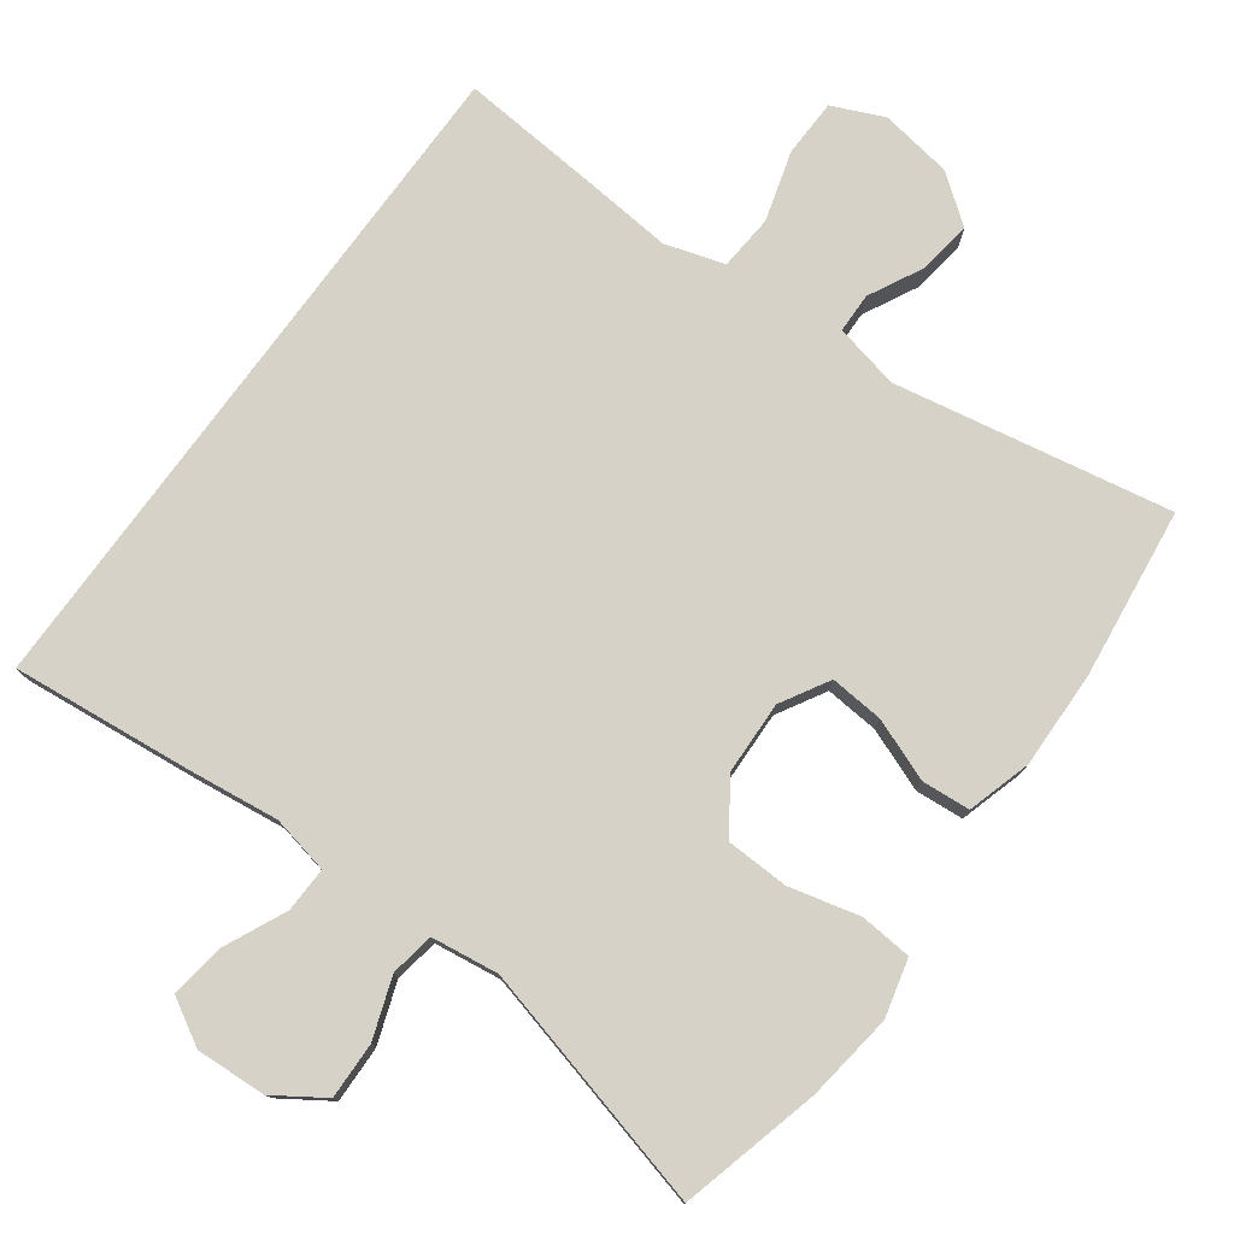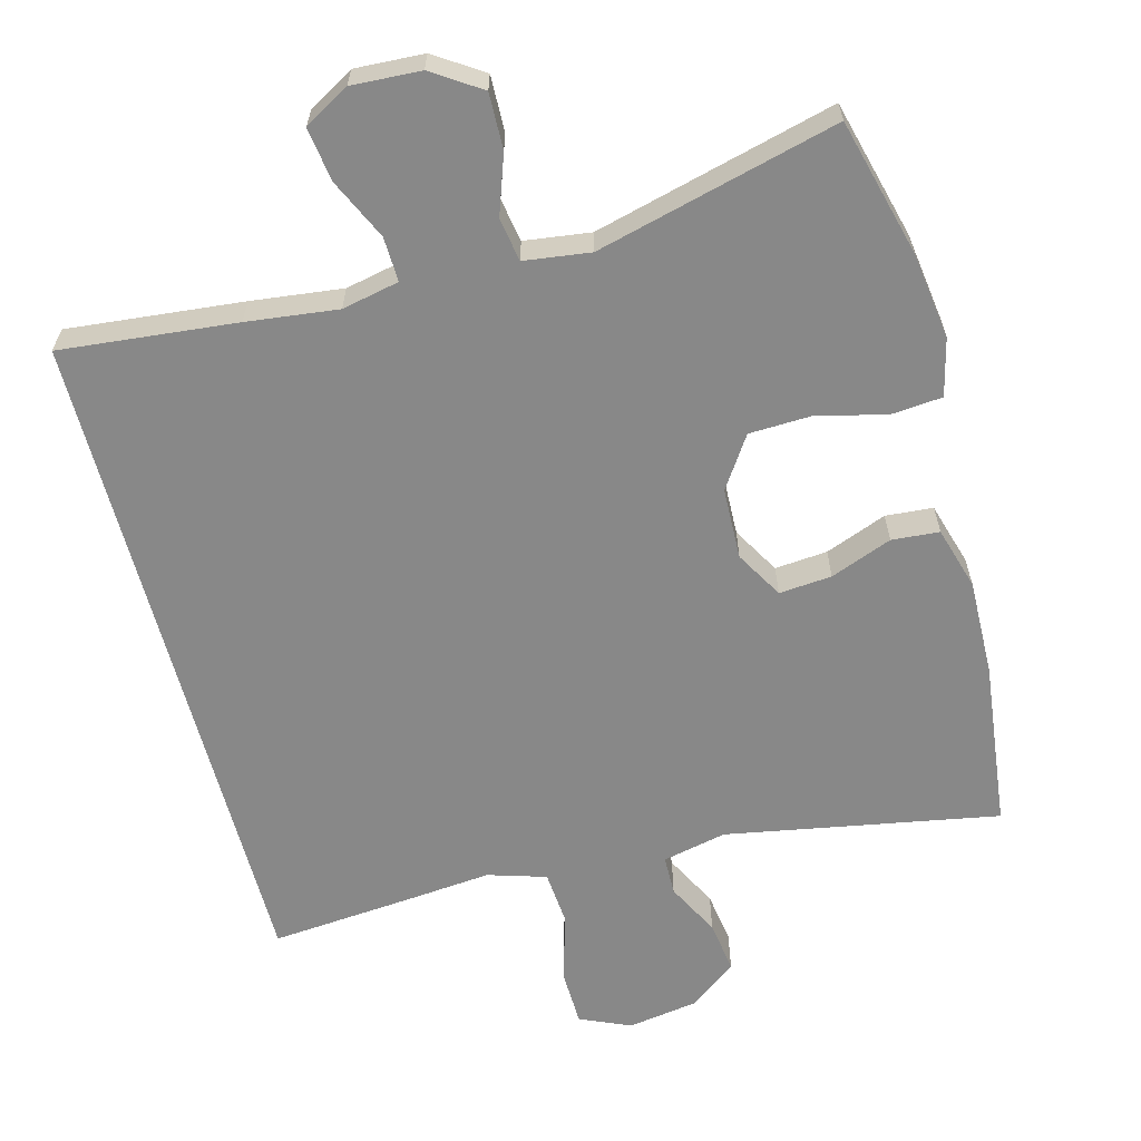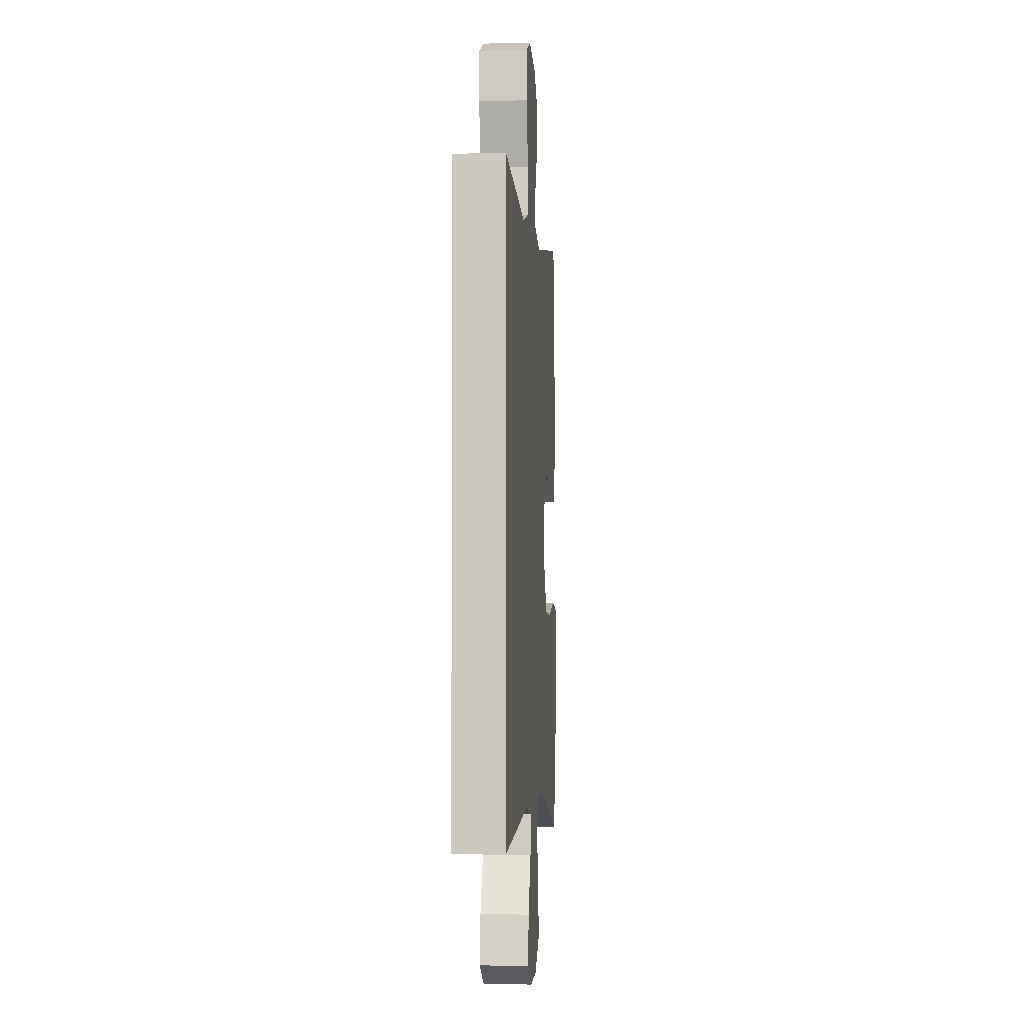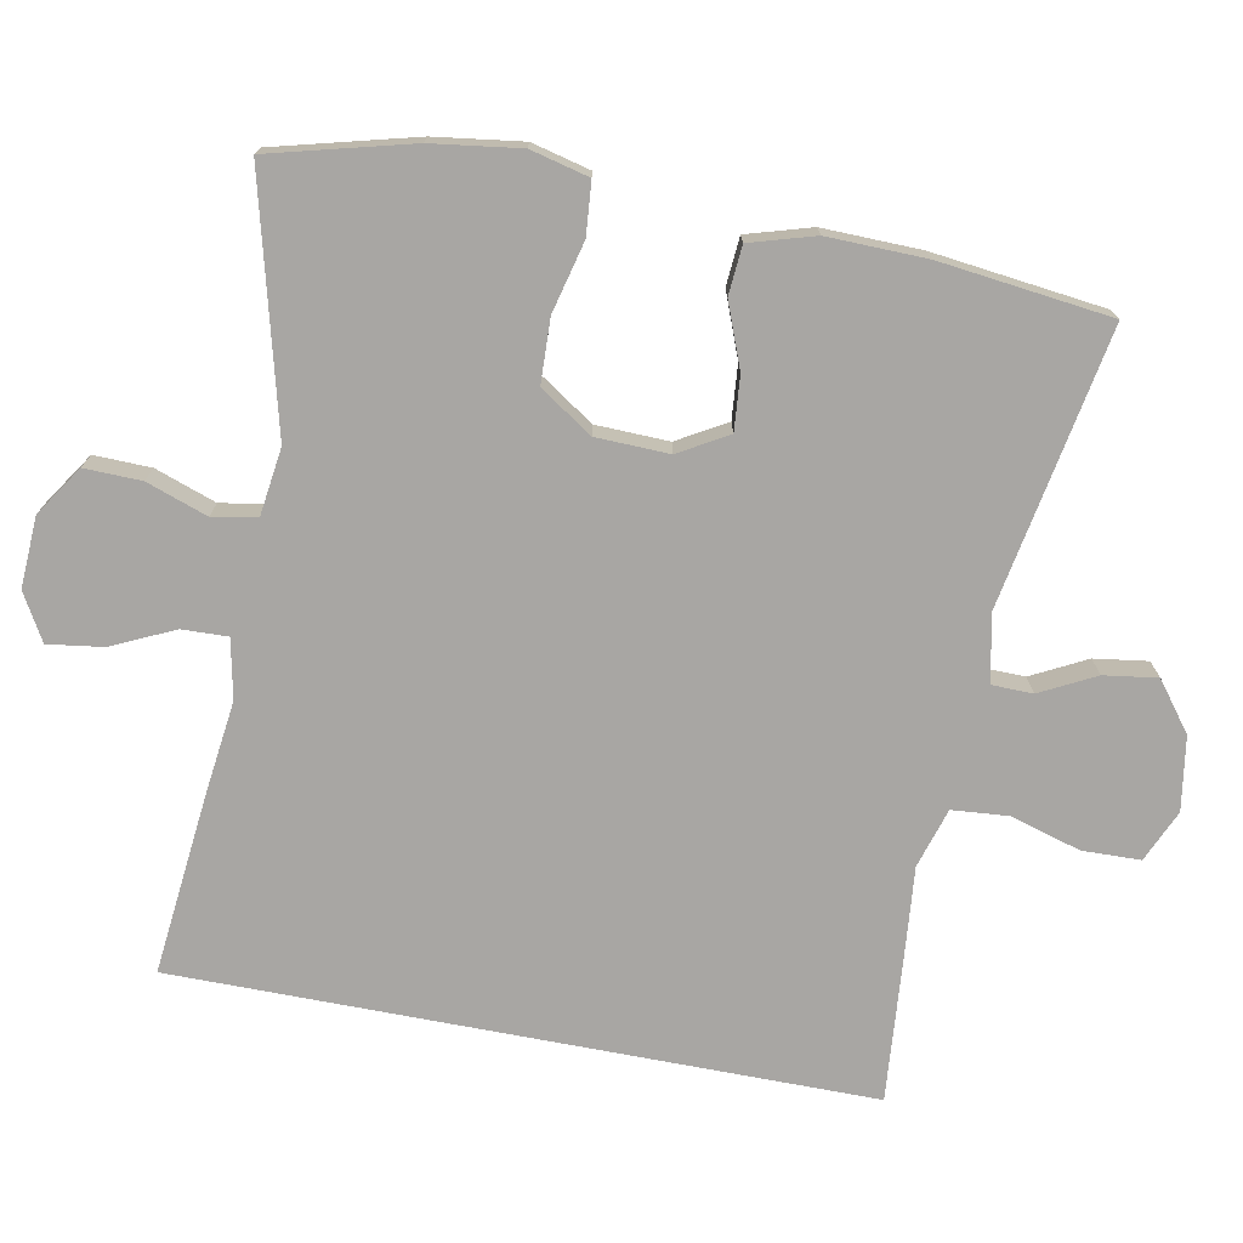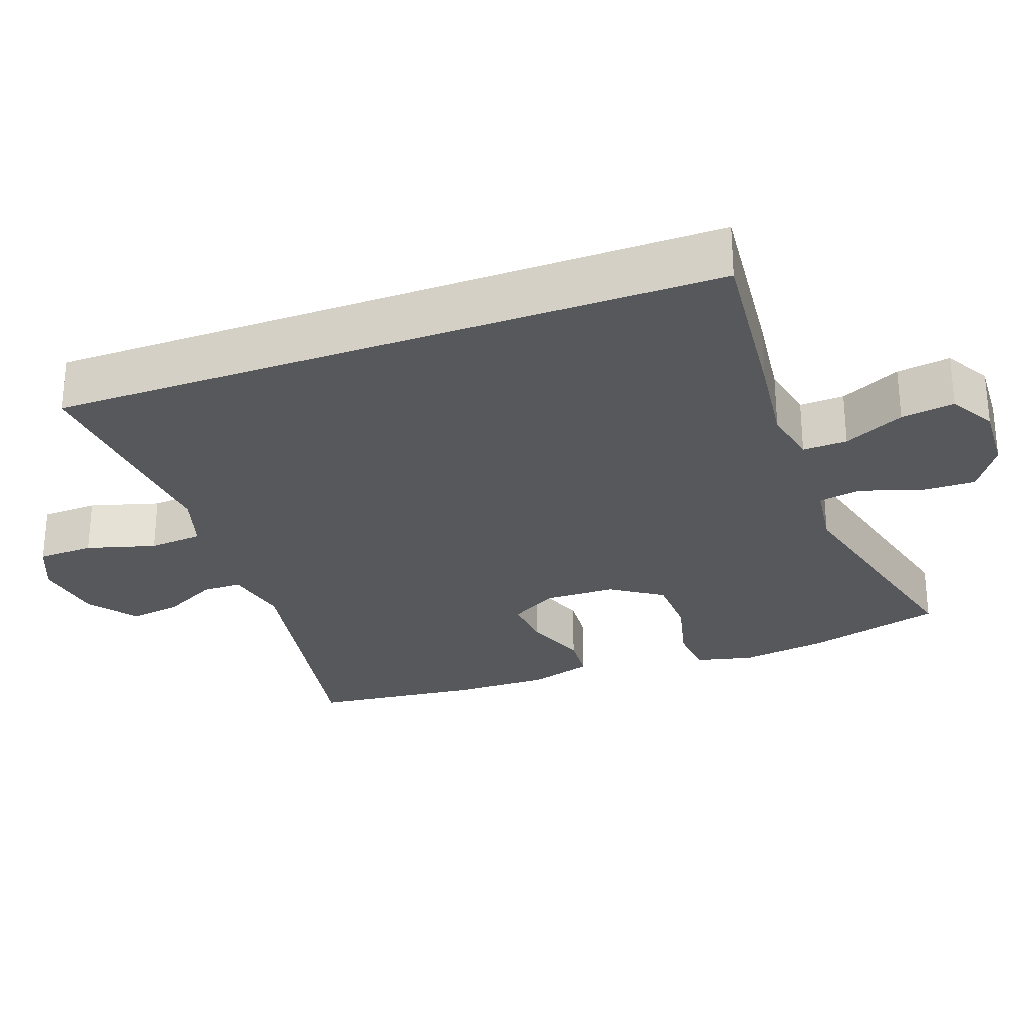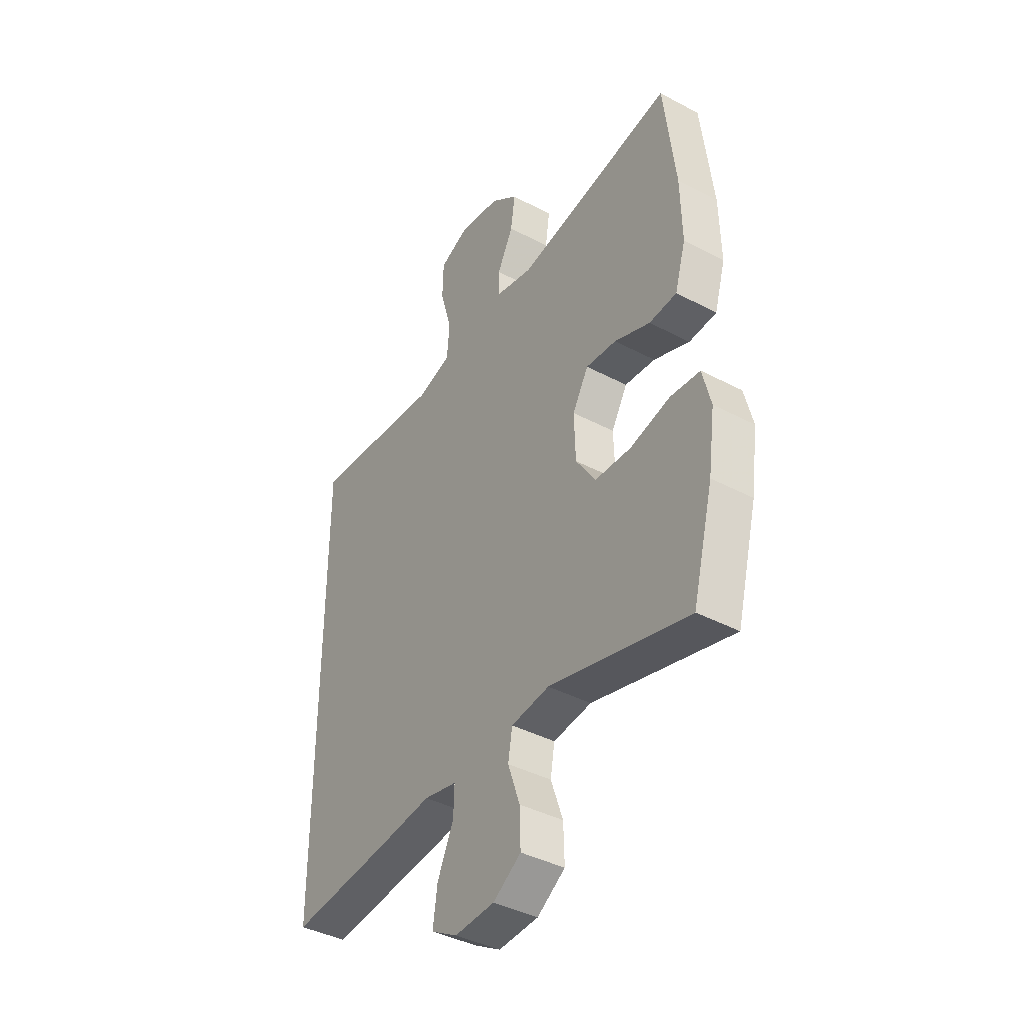
<metadata>
{"format":"obj","ext":"obj","renderer":"f3d","projection":"perspective","resolution":1024,"background":"white","views":[{"elev":77.4,"azim":-143.9,"up":"+Y"},{"elev":-62.7,"azim":-165.1,"up":"+Y"},{"elev":-4.0,"azim":94.6,"up":"+Z"},{"elev":-74.3,"azim":-100.8,"up":"+Y"},{"elev":-28.1,"azim":110.0,"up":"+Y"},{"elev":-40.2,"azim":-123.2,"up":"+Z"}]}
</metadata>
<code>
v 0.5 0.07 -0.464
v 0.263 0.07 -0.44
v 0.14 0.07 -0.425
v 0.063 0.07 -0.441
v 0.065 0.07 -0.501
v 0.103 0.07 -0.583
v 0.113 0.07 -0.655
v 0.052 0.07 -0.69
v -0.041 0.07 -0.685
v -0.106 0.07 -0.642
v -0.104 0.07 -0.567
v -0.076 0.07 -0.487
v -0.086 0.07 -0.429
v -0.175 0.07 -0.417
v -0.5 0.07 -0.5
v -0.548 0.07 -0.315
v -0.564 0.07 -0.199
v -0.545 0.07 -0.122
v -0.476 0.07 -0.116
v -0.383 0.07 -0.139
v -0.299 0.07 -0.136
v -0.253 0.07 -0.067
v -0.25 0.07 0.029
v -0.287 0.07 0.093
v -0.358 0.07 0.087
v -0.441 0.07 0.055
v -0.505 0.07 0.06
v -0.53 0.07 0.145
v -0.527 0.07 0.275
v -0.5 0.07 0.5
v -0.133 0.07 0.433
v -0.047 0.07 0.452
v -0.046 0.07 0.505
v -0.083 0.07 0.577
v -0.093 0.07 0.647
v -0.03 0.07 0.695
v 0.066 0.07 0.71
v 0.134 0.07 0.68
v 0.136 0.07 0.604
v 0.109 0.07 0.511
v 0.115 0.07 0.438
v 0.193 0.07 0.414
v 0.312 0.07 0.425
v 0.5 0.07 0.441
v 0.5 0 -0.464
v 0.263 0 -0.44
v 0.14 0 -0.425
v 0.063 0 -0.441
v 0.065 0 -0.501
v 0.103 0 -0.583
v 0.113 0 -0.655
v 0.052 0 -0.69
v -0.041 0 -0.685
v -0.106 0 -0.642
v -0.104 0 -0.567
v -0.076 0 -0.487
v -0.086 0 -0.429
v -0.175 0 -0.417
v -0.5 0 -0.5
v -0.548 0 -0.315
v -0.564 0 -0.199
v -0.545 0 -0.122
v -0.476 0 -0.116
v -0.383 0 -0.139
v -0.299 0 -0.136
v -0.253 0 -0.067
v -0.25 0 0.029
v -0.287 0 0.093
v -0.358 0 0.087
v -0.441 0 0.055
v -0.505 0 0.06
v -0.53 0 0.145
v -0.527 0 0.275
v -0.5 0 0.5
v -0.133 0 0.433
v -0.047 0 0.452
v -0.046 0 0.505
v -0.083 0 0.577
v -0.093 0 0.647
v -0.03 0 0.695
v 0.066 0 0.71
v 0.134 0 0.68
v 0.136 0 0.604
v 0.109 0 0.511
v 0.115 0 0.438
v 0.193 0 0.414
v 0.312 0 0.425
v 0.5 0 0.441
f 1 2 3
f 44 1 3
f 43 44 3
f 42 43 3
f 41 42 3 4
f 40 41 4
f 38 39 40
f 37 38 40
f 36 37 40
f 35 36 40
f 34 35 40
f 33 34 40
f 32 33 40 4
f 31 32 4 5
f 29 30 31
f 28 29 31
f 27 28 31
f 26 27 31
f 25 26 31
f 24 25 31
f 23 24 31 5
f 6 7 8
f 5 6 8
f 23 5 8
f 22 23 8
f 18 19 20
f 17 18 20
f 16 17 20
f 15 16 20
f 14 15 20
f 13 14 20 21
f 10 11 12
f 9 10 12
f 8 9 12
f 8 12 13
f 22 8 13
f 13 21 22
f 47 46 45
f 47 45 88
f 47 88 87
f 47 87 86
f 48 47 86 85
f 48 85 84
f 84 83 82
f 84 82 81
f 84 81 80
f 84 80 79
f 84 79 78
f 84 78 77
f 48 84 77 76
f 49 48 76 75
f 75 74 73
f 75 73 72
f 75 72 71
f 75 71 70
f 75 70 69
f 75 69 68
f 49 75 68 67
f 52 51 50
f 52 50 49
f 52 49 67
f 52 67 66
f 64 63 62
f 64 62 61
f 64 61 60
f 64 60 59
f 64 59 58
f 65 64 58 57
f 56 55 54
f 56 54 53
f 56 53 52
f 57 56 52
f 57 52 66
f 66 65 57
f 1 45 46 2
f 2 46 47 3
f 3 47 48 4
f 4 48 49 5
f 5 49 50 6
f 6 50 51 7
f 7 51 52 8
f 8 52 53 9
f 9 53 54 10
f 10 54 55 11
f 11 55 56 12
f 12 56 57 13
f 13 57 58 14
f 14 58 59 15
f 15 59 60 16
f 16 60 61 17
f 17 61 62 18
f 18 62 63 19
f 19 63 64 20
f 20 64 65 21
f 21 65 66 22
f 22 66 67 23
f 23 67 68 24
f 24 68 69 25
f 25 69 70 26
f 26 70 71 27
f 27 71 72 28
f 28 72 73 29
f 29 73 74 30
f 30 74 75 31
f 31 75 76 32
f 32 76 77 33
f 33 77 78 34
f 34 78 79 35
f 35 79 80 36
f 36 80 81 37
f 37 81 82 38
f 38 82 83 39
f 39 83 84 40
f 40 84 85 41
f 41 85 86 42
f 42 86 87 43
f 43 87 88 44
f 44 88 45 1

</code>
